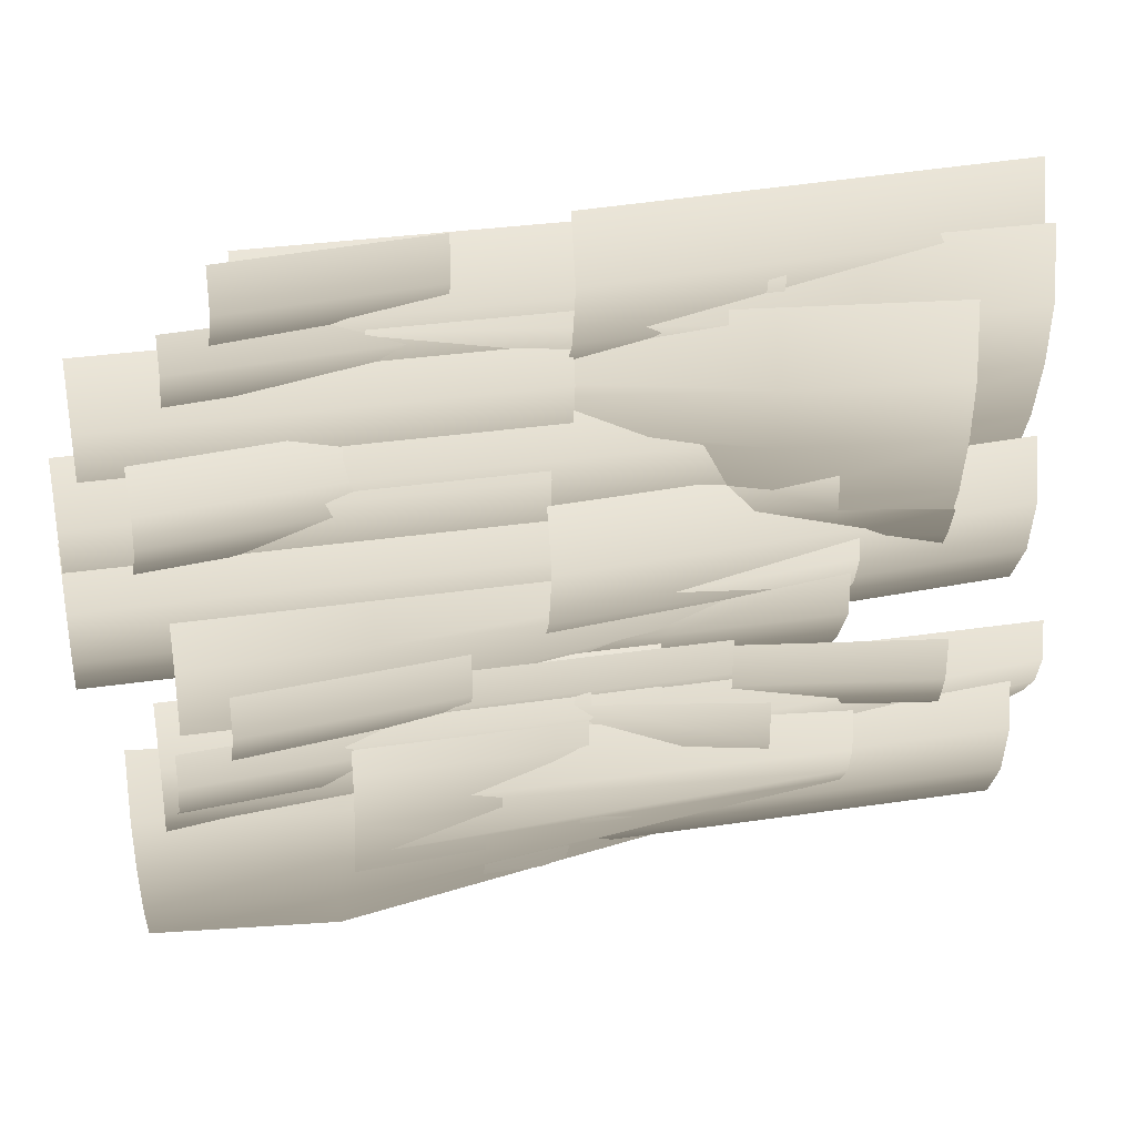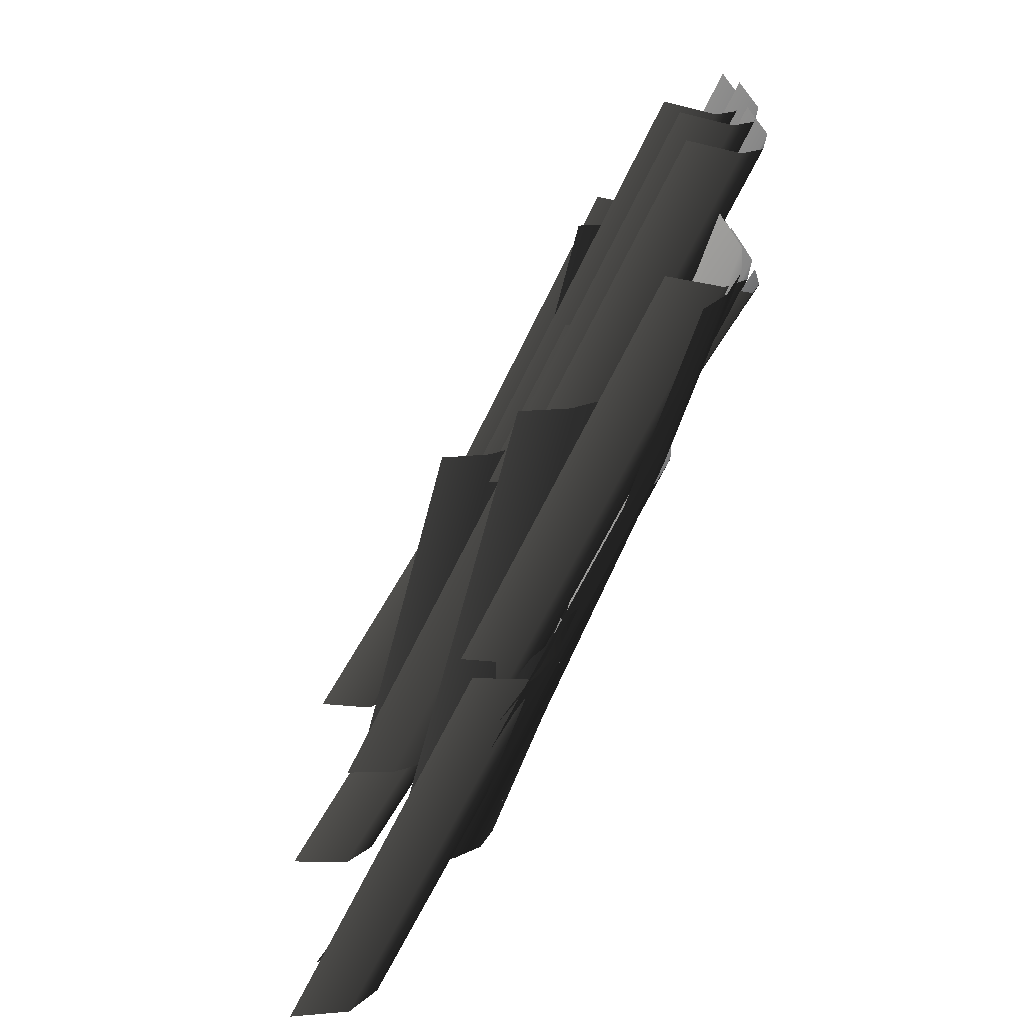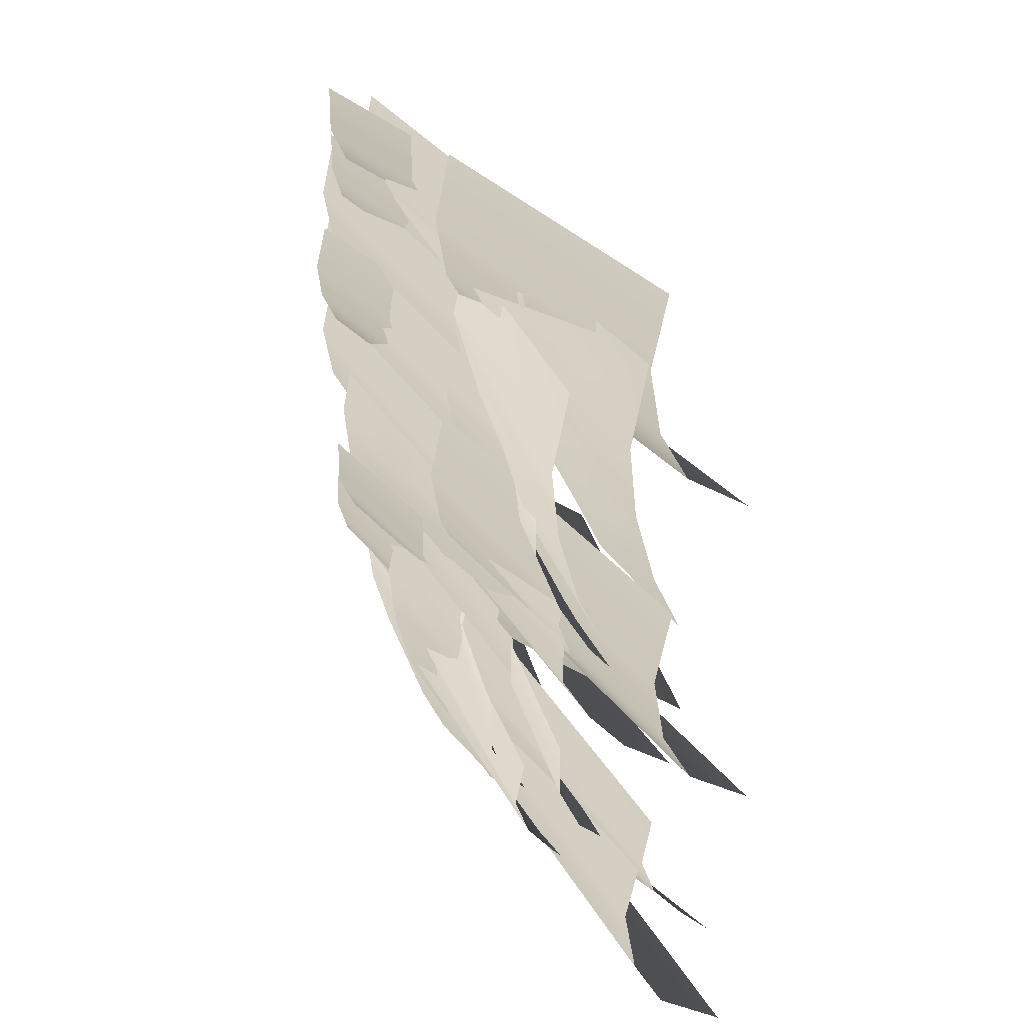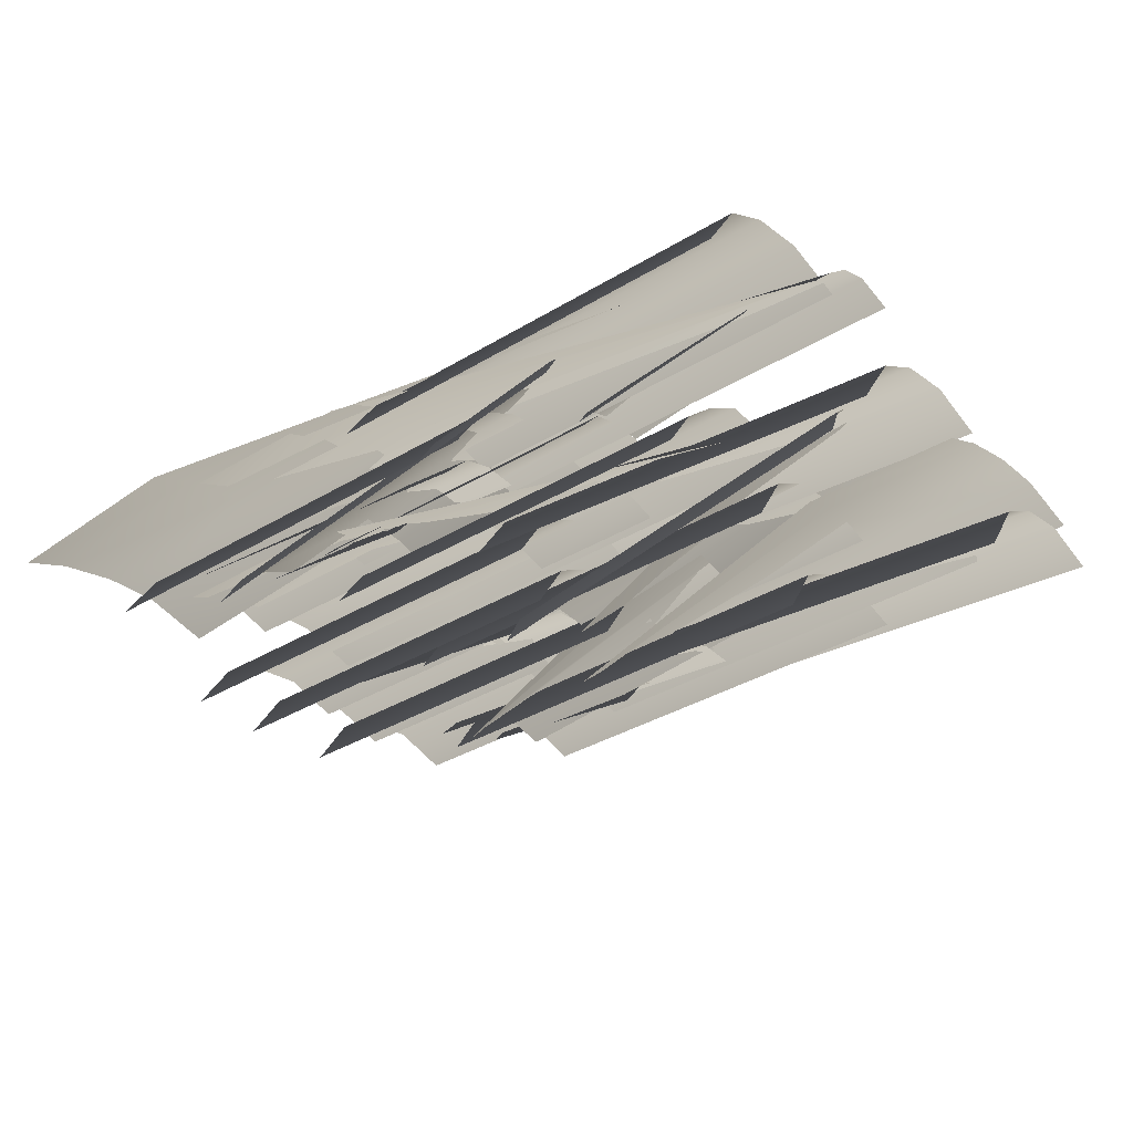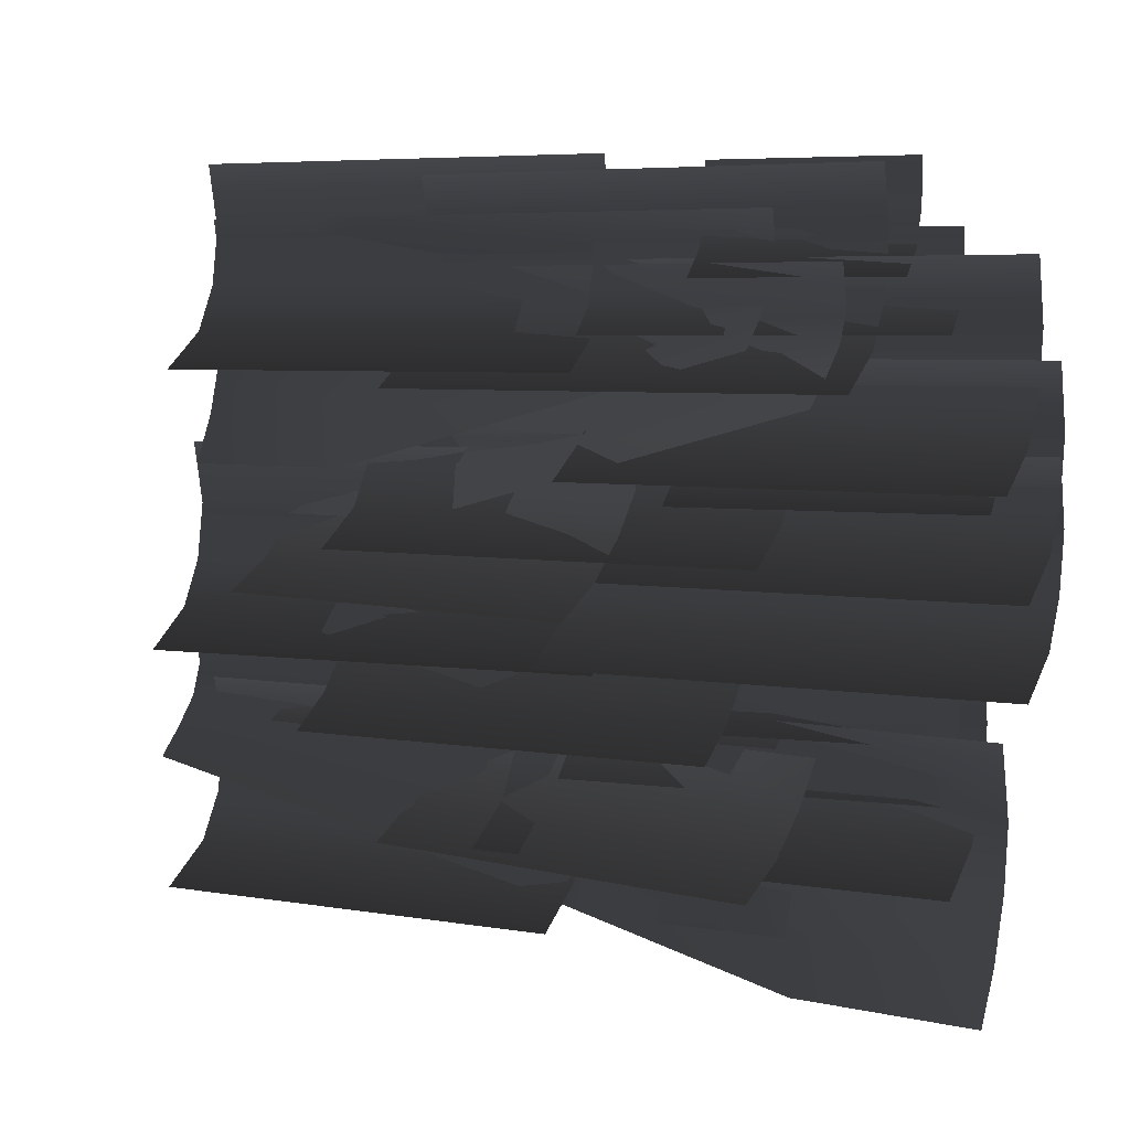
<metadata>
{"format":"obj","ext":"obj","renderer":"f3d","projection":"perspective","resolution":1024,"background":"white","views":[{"elev":31.3,"azim":167.9,"up":"+Z"},{"elev":-61.9,"azim":65.1,"up":"+Z"},{"elev":25.5,"azim":-111.5,"up":"+Z"},{"elev":-35.8,"azim":-141.6,"up":"+Y"},{"elev":5.6,"azim":27.2,"up":"+Z"}]}
</metadata>
<code>
v 2.99 0.293 -1.08
v 2.99 0.3923 -1.494
v 0.1787 0.3923 -1.494
v 0.1787 0.293 -1.08
v 2.99 0.3214 -1.871
v 0.1787 0.3214 -1.871
v 0.1787 0.1401 -2.174
v 2.99 0.1401 -2.174
v 0.1787 -0.2519 -2.416
v 2.99 -0.2519 -2.416
v -2.283 0.4901 -1.801
v -1.161 0.3601 -1.801
v -1.188 0.1992 -2.127
v -2.302 0.3282 -2.127
v 1.71 -0.2953 -1.357
v 1.732 -0.1034 -1.179
v -1.134 0.4789 -1.392
v 1.751 0.06229 -0.9923
v -1.118 0.5207 -0.9889
v -2.27 0.6104 -1.392
v 1.761 0.144 -0.7789
v -1.117 0.423 -0.5162
v -2.265 0.6535 -0.9889
v 1.754 0.09053 -0.5162
v -2.276 0.5572 -0.5162
v 2.076 0.4325 -0.4362
v 2.1 0.2026 -0.6053
v 0.7791 0.05957 -0.6053
v 0.7542 0.2895 -0.4362
v 2.062 0.5555 -0.1896
v 0.7409 0.4125 -0.1896
v 0.7409 0.4125 0.1081
v 2.062 0.5555 0.1081
v 0.6399 0.2306 -1.087
v 2.59 0.4675 -1.087
v 2.581 0.542 -1.371
v 0.6309 0.3051 -1.371
v 0.6347 0.2733 -1.6
v 2.585 0.5102 -1.6
v 0.6476 0.167 -1.811
v 2.598 0.4039 -1.811
v 0.6735 -0.04569 -1.961
v 2.624 0.1912 -1.961
v -0.5903 0.3306 -2.374
v 0.3954 0.3306 -2.374
v 0.3954 0.3306 -2.693
v -0.5903 0.3306 -2.693
v 0.3954 0.2708 -2.139
v -0.5903 0.2708 -2.139
v -1.697 0.3306 -2.374
v -1.697 0.3306 -2.693
v -0.5903 0.1508 -2.976
v 0.3954 0.1508 -2.976
v 1.122 0.1508 -2.976
v 1.122 0.3306 -2.693
v -1.697 0.1508 -2.976
v 0.3954 -0.09083 -3.236
v 1.122 -0.09083 -3.236
v 1.122 -0.4088 -3.438
v 0.3954 -0.4088 -3.438
v -0.5903 -0.09083 -3.236
v -0.5903 -0.4088 -3.438
v -1.697 -0.4088 -3.438
v -1.697 -0.09083 -3.236
v 2.358 0.3967 -0.775
v 2.374 0.2025 -0.9438
v 0.06761 0.0108 -0.9438
v 0.05147 0.205 -0.775
v 2.353 0.4664 -0.5611
v 0.04567 0.2747 -0.5611
v 0.04574 0.2739 -0.3114
v 2.353 0.4656 -0.3114
v -2.736 0.1926 0.1665
v 0.06858 0.3945 0.1665
v 0.06145 0.4935 -0.2481
v -2.743 0.2916 -0.2481
v -2.738 0.2208 -0.6247
v 0.06655 0.4227 -0.6247
v -2.725 0.04002 -0.9274
v 0.07957 0.2419 -0.9274
v 0.1077 -0.1491 -1.17
v -2.696 -0.351 -1.17
v 1.276 0.09405 -3.62
v 1.267 0.257 -3.294
v 2.425 0.257 -3.294
v 2.425 0.09405 -3.62
v -1.73 -0.06379 -2.85
v -1.73 0.1294 -2.671
v 1.254 0.3782 -2.885
v -1.73 0.2962 -2.485
v 1.243 0.4216 -2.482
v 2.425 0.3782 -2.885
v -1.73 0.3785 -2.272
v 1.23 0.3247 -2.009
v 2.425 0.4216 -2.482
v -1.73 0.3246 -2.009
v 2.425 0.3247 -2.009
v -0.9612 0.3002 -3.223
v 1.354 0.3002 -3.223
v 1.354 0.1054 -3.392
v -0.9612 0.1054 -3.392
v 1.354 0.3701 -3.01
v -0.9612 0.3701 -3.01
v 1.354 0.3694 -2.76
v -0.9612 0.3694 -2.76
v -0.9733 0.259 -3.337
v -1.009 0.03048 -3.507
v -2.322 0.2361 -3.507
v -2.286 0.4646 -3.337
v -2.267 0.5869 -3.091
v -0.9541 0.3812 -3.091
v -2.267 0.5869 -2.793
v -0.9541 0.3812 -2.793
v -0.007866 0.293 -3.255
v -0.007865 0.3923 -3.669
v -2.819 0.3923 -3.669
v -2.819 0.293 -3.255
v -0.007866 0.3214 -4.046
v -2.819 0.3214 -4.046
v -2.819 0.1401 -4.349
v -0.007866 0.1401 -4.349
v -2.819 -0.2519 -4.591
v -0.007866 -0.2519 -4.591
v -0.5185 0.293 -2.776
v 2.562 0.293 -2.776
v 2.562 0.3923 -3.191
v -0.5185 0.3923 -3.191
v -0.5185 0.3214 -3.568
v 2.562 0.3214 -3.568
v 2.562 0.1401 -3.87
v -0.5185 0.1401 -3.87
v 2.562 -0.2519 -4.112
v -0.5185 -0.2519 -4.112
v 0.9094 0.2072 -3.103
v 0.9094 0.2073 -3.421
v -0.05935 0.3891 -3.421
v -0.05936 0.3891 -3.103
v 0.8984 0.1485 -2.867
v -0.07037 0.3304 -2.867
v -1.147 0.5932 -3.421
v -1.147 0.5932 -3.103
v 0.8763 0.03054 -3.704
v 1.591 -0.1035 -3.704
v 1.624 0.07321 -3.421
v -0.09252 0.2124 -3.704
v -1.18 0.4165 -3.704
v 1.546 -0.341 -3.965
v 0.8317 -0.2069 -3.965
v 1.487 -0.6535 -4.166
v 0.773 -0.5194 -4.166
v -0.1957 -0.3376 -4.166
v -0.1371 -0.02509 -3.965
v -1.283 -0.1335 -4.166
v -1.225 0.179 -3.965
v 2.853 0.293 -0.4838
v 2.853 0.3923 -0.8985
v 0.04187 0.3923 -0.8985
v 0.04187 0.293 -0.4838
v 0.04187 0.3214 -1.275
v 2.853 0.3214 -1.275
v 0.04187 0.1401 -1.578
v 2.853 0.1401 -1.578
v 0.04187 -0.2519 -1.82
v 2.853 -0.2519 -1.82
v -2.792 0.257 -1.475
v -1.675 0.257 -1.475
v -1.684 0.09405 -1.801
v -2.792 0.09405 -1.801
v 1.218 -0.0638 -1.031
v 1.218 0.1294 -0.8524
v -1.662 0.3782 -1.066
v 1.218 0.2962 -0.6662
v -1.651 0.4216 -0.6628
v -2.792 0.3782 -1.066
v 1.218 0.3785 -0.4528
v -1.639 0.3246 -0.1901
v -2.792 0.4216 -0.6628
v 1.218 0.3246 -0.1901
v -2.792 0.3247 -0.1901
v 1.373 0.293 -0.9574
v 1.373 0.3923 -1.372
v -1.599 0.3923 -1.372
v -1.599 0.293 -0.9574
v 1.373 0.3214 -1.749
v -1.599 0.3214 -1.749
v -1.599 0.1401 -2.051
v 1.373 0.1401 -2.051
v -1.599 -0.2519 -2.293
v 1.373 -0.2519 -2.293
v -1.544 0.4548 -1.869
v -1.544 0.4547 -1.551
v -0.6089 0.2793 -1.551
v -0.6089 0.2793 -1.869
v -0.6199 0.2206 -1.315
v -1.555 0.396 -1.315
v 0.4409 0.08223 -1.551
v 0.4409 0.08227 -1.869
v -0.6421 0.1026 -2.152
v -1.577 0.278 -2.152
v -2.233 0.5842 -1.869
v -2.267 0.4074 -2.152
v 0.4077 -0.09447 -2.152
v -1.622 0.04059 -2.413
v -2.311 0.17 -2.413
v -2.37 -0.1425 -2.614
v -1.68 -0.2719 -2.614
v -0.6866 -0.1349 -2.413
v -0.7453 -0.4474 -2.614
v 0.3631 -0.3319 -2.413
v 0.3045 -0.6445 -2.614
v 1.513 0.1428 -4.529
v 2.75 -0.0004186 -4.529
v 2.731 -0.1623 -4.854
v 1.504 -0.02016 -4.854
v -1.727 0.1951 -4.085
v -1.705 0.3871 -3.906
v 1.513 0.2648 -4.12
v -1.686 0.5528 -3.72
v 1.506 0.3093 -3.717
v 2.764 0.12 -4.12
v -1.676 0.6345 -3.507
v 1.481 0.2146 -3.244
v 2.769 0.163 -3.717
v -1.682 0.581 -3.244
v 2.758 0.06677 -3.244
v 0.687 0.2822 -3.164
v 2.143 0.4398 -3.164
v 2.168 0.2099 -3.333
v 0.7119 0.05229 -3.333
v 2.13 0.5628 -2.917
v 0.6737 0.4053 -2.917
v 2.13 0.5628 -2.62
v 0.6737 0.4053 -2.62
v -0.04982 0.001045 -3.672
v -0.06596 0.1952 -3.503
v 2.476 0.4065 -3.503
v 2.492 0.2123 -3.672
v 2.47 0.4762 -3.289
v -0.07175 0.2649 -3.289
v -0.07169 0.2641 -3.039
v 2.47 0.4754 -3.039
v -2.878 0.1823 -1.66
v 0.2113 0.4048 -1.66
v 0.2042 0.5038 -2.074
v -2.885 0.2813 -2.074
v -2.88 0.2105 -2.451
v 0.2093 0.433 -2.451
v -2.867 0.02975 -2.754
v 0.2223 0.2522 -2.754
v -2.839 -0.3613 -2.996
v 0.2505 -0.1388 -2.996
v -0.1012 0.293 -1.624
v 2.996 0.293 -1.624
v 2.996 0.3923 -2.039
v -0.1012 0.3923 -2.039
v -0.1012 0.3214 -2.415
v 2.996 0.3214 -2.415
v 2.996 0.1401 -2.718
v -0.1012 0.1401 -2.718
v 2.996 -0.2519 -2.96
v -0.1012 -0.2519 -2.96
v 1.422 0.257 -4.202
v 1.422 0.09405 -4.528
v 0.2006 0.09405 -4.528
v 0.1912 0.257 -4.202
v -2.996 -0.06379 -3.758
v -2.996 0.1294 -3.58
v 0.177 0.3782 -3.794
v -2.996 0.2962 -3.394
v 0.1649 0.4216 -3.391
v 1.422 0.3782 -3.794
v -2.996 0.3785 -3.181
v 0.1515 0.3246 -2.918
v 1.422 0.4216 -3.391
v -2.996 0.3246 -2.918
v 1.422 0.3246 -2.918
v -1.173 0.293 0.06107
v 1.924 0.293 0.06107
v 1.924 0.3923 -0.3536
v -1.173 0.3923 -0.3536
v -1.173 0.3214 -0.7302
v 1.924 0.3214 -0.7302
v 1.924 0.1401 -1.033
v -1.173 0.1401 -1.033
v 1.924 -0.2519 -1.275
v -1.173 -0.2519 -1.275
g Ivy_03_(1)_1946_51
f 1 3 2
f 1 4 3
f 3 5 2
f 3 6 5
f 5 6 7
f 5 7 8
f 8 7 9
f 8 9 10
f 11 13 12
f 11 14 13
f 15 12 13
f 16 12 15
f 16 17 12
f 18 17 16
f 18 19 17
f 20 12 17
f 20 11 12
f 21 19 18
f 21 22 19
f 23 17 19
f 23 20 17
f 22 23 19
f 24 22 21
f 22 25 23
f 26 28 27
f 26 29 28
f 30 29 26
f 30 31 29
f 30 32 31
f 30 33 32
f 34 36 35
f 34 37 36
f 36 37 38
f 36 38 39
f 39 38 40
f 39 40 41
f 41 40 42
f 41 42 43
f 44 46 45
f 44 47 46
f 48 44 45
f 48 49 44
f 50 47 44
f 50 51 47
f 46 47 52
f 51 52 47
f 46 52 53
f 46 53 54
f 46 54 55
f 51 56 52
f 54 53 57
f 52 57 53
f 54 57 58
f 57 59 58
f 57 60 59
f 61 60 57
f 52 61 57
f 61 62 60
f 61 63 62
f 61 64 63
f 52 64 61
f 52 56 64
f 65 67 66
f 65 68 67
f 69 68 65
f 69 70 68
f 71 70 69
f 71 69 72
f 73 75 74
f 73 76 75
f 75 76 77
f 75 77 78
f 78 77 79
f 78 79 80
f 81 80 79
f 81 79 82
f 83 85 84
f 83 86 85
f 87 83 84
f 84 88 87
f 84 89 88
f 89 90 88
f 89 91 90
f 92 84 85
f 92 89 84
f 93 90 91
f 93 91 94
f 95 89 92
f 95 91 89
f 96 93 94
f 97 91 95
f 97 94 91
f 98 100 99
f 98 101 100
f 102 98 99
f 102 103 98
f 104 103 102
f 104 105 103
f 106 108 107
f 106 109 108
f 110 109 106
f 110 106 111
f 112 110 111
f 112 111 113
f 114 116 115
f 114 117 116
f 116 118 115
f 116 119 118
f 118 119 120
f 118 120 121
f 121 120 122
f 121 122 123
f 124 126 125
f 124 127 126
f 126 127 128
f 126 128 129
f 128 130 129
f 128 131 130
f 131 132 130
f 131 133 132
f 134 136 135
f 134 137 136
f 138 137 134
f 138 139 137
f 137 140 136
f 137 141 140
f 136 142 135
f 135 142 143
f 135 143 144
f 136 145 142
f 140 145 136
f 140 146 145
f 142 147 143
f 142 148 147
f 145 148 142
f 148 149 147
f 148 150 149
f 148 151 150
f 148 152 151
f 145 152 148
f 146 152 145
f 152 153 151
f 152 154 153
f 146 154 152
f 155 157 156
f 155 158 157
f 156 157 159
f 156 159 160
f 160 159 161
f 160 161 162
f 162 161 163
f 162 163 164
f 165 167 166
f 165 168 167
f 169 166 167
f 170 166 169
f 170 171 166
f 172 171 170
f 172 173 171
f 166 174 165
f 166 171 174
f 175 173 172
f 175 176 173
f 177 171 173
f 177 174 171
f 178 176 175
f 179 173 176
f 179 177 173
f 180 182 181
f 180 183 182
f 182 184 181
f 182 185 184
f 184 185 186
f 184 186 187
f 187 186 188
f 187 188 189
f 190 192 191
f 190 193 192
f 191 192 194
f 191 194 195
f 193 196 192
f 193 197 196
f 190 198 193
f 190 199 198
f 199 190 200
f 199 200 201
f 202 193 198
f 202 197 193
f 201 203 199
f 201 204 203
f 205 203 204
f 205 206 203
f 206 207 203
f 207 199 203
f 207 198 199
f 206 208 207
f 208 209 207
f 209 198 207
f 209 202 198
f 208 210 209
f 211 213 212
f 211 214 213
f 215 214 211
f 211 216 215
f 211 217 216
f 217 211 212
f 217 218 216
f 217 219 218
f 217 212 220
f 221 218 219
f 221 219 222
f 217 223 219
f 217 220 223
f 224 221 222
f 219 225 222
f 219 223 225
f 226 228 227
f 226 229 228
f 226 227 230
f 226 230 231
f 232 231 230
f 232 233 231
f 234 236 235
f 234 237 236
f 235 236 238
f 235 238 239
f 240 239 238
f 240 238 241
f 242 244 243
f 242 245 244
f 244 245 246
f 244 246 247
f 247 246 248
f 247 248 249
f 249 248 250
f 249 250 251
f 252 254 253
f 252 255 254
f 256 254 255
f 256 257 254
f 256 258 257
f 256 259 258
f 259 260 258
f 259 261 260
f 262 264 263
f 262 265 264
f 266 264 265
f 265 267 266
f 265 268 267
f 268 269 267
f 268 270 269
f 271 265 262
f 271 268 265
f 272 269 270
f 272 270 273
f 274 268 271
f 274 270 268
f 275 272 273
f 276 270 274
f 276 273 270
f 277 279 278
f 277 280 279
f 279 280 281
f 279 281 282
f 281 283 282
f 281 284 283
f 284 285 283
f 284 286 285

</code>
